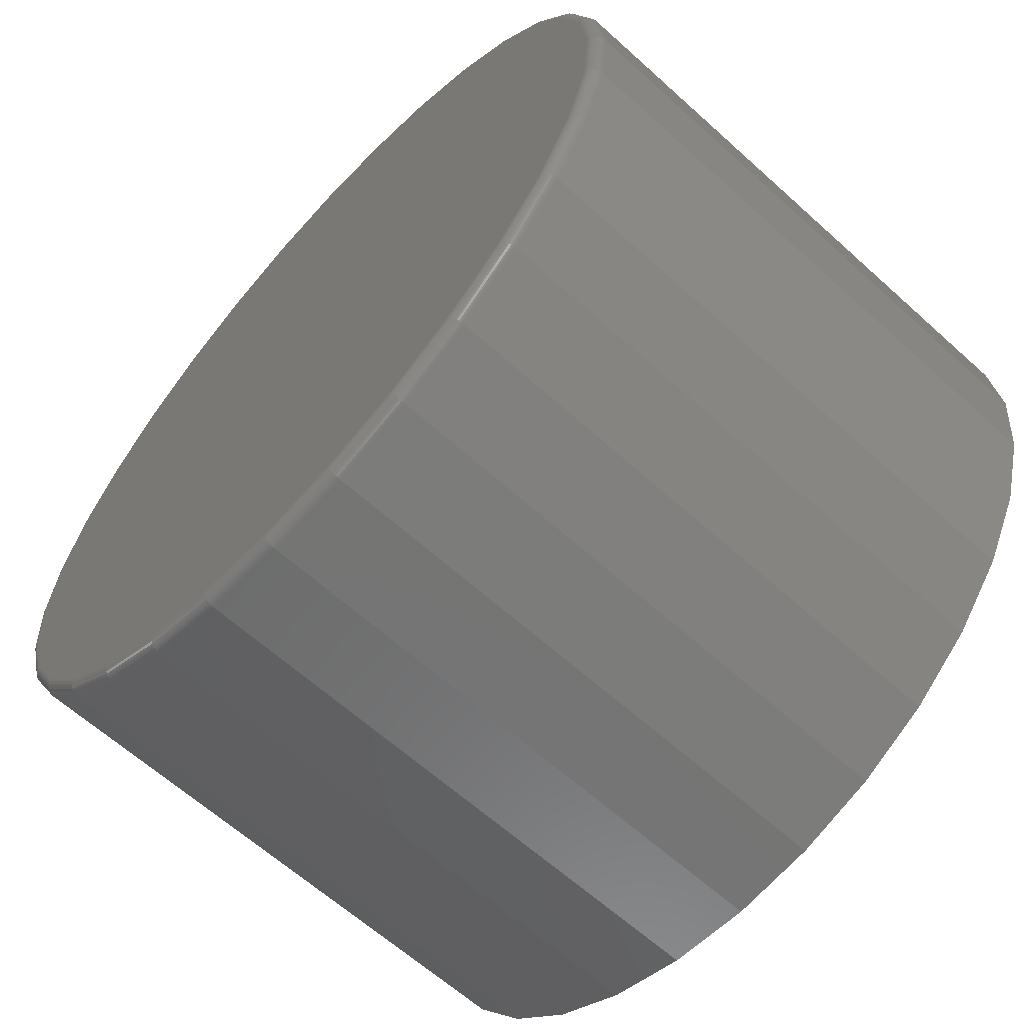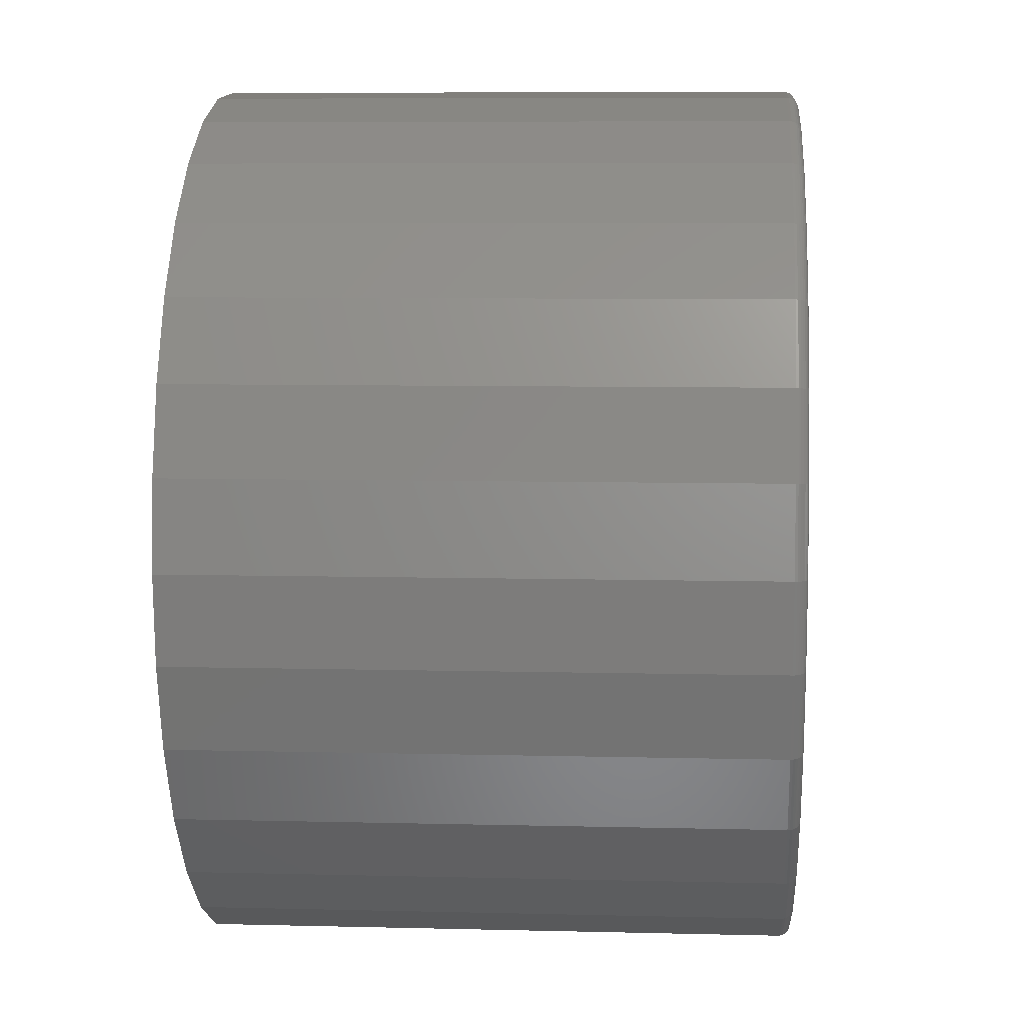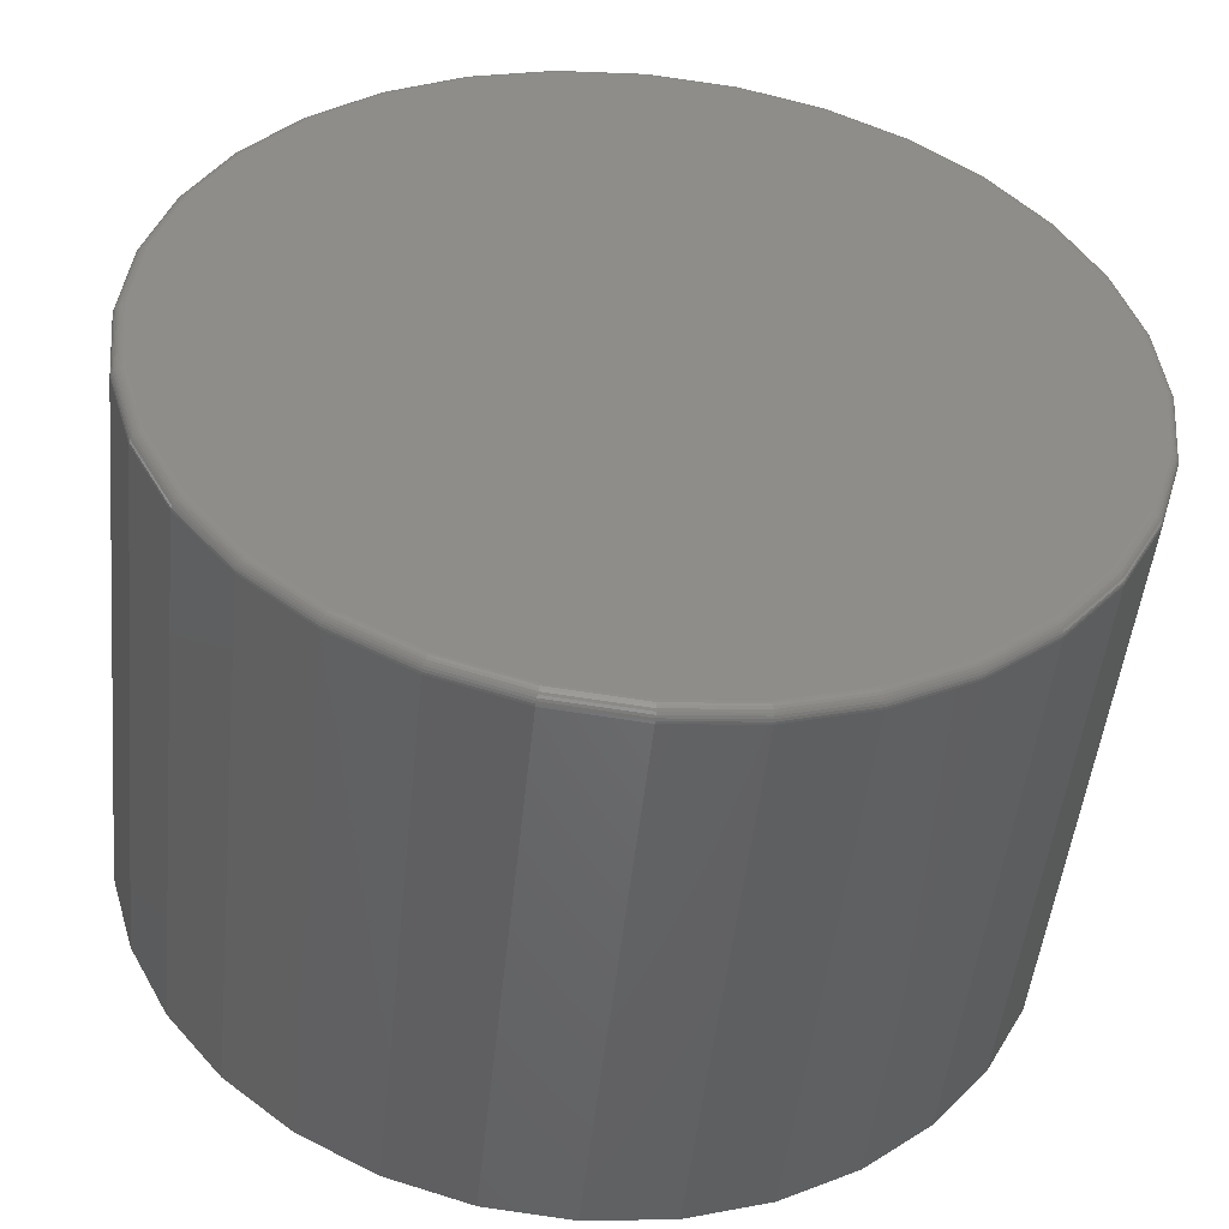
<metadata>
{"format":"stl","ext":"stl","renderer":"f3d","projection":"perspective","resolution":1024,"background":"white","views":[{"elev":-62.9,"azim":47.5,"up":"+Y"},{"elev":7.7,"azim":-86.0,"up":"+Y"},{"elev":-49.0,"azim":-5.9,"up":"+Y"}]}
</metadata>
<code>
# stl→obj: 320 verts, 636 faces
v -0.09688 0.5375 0.75
v 0.1169 0.5375 0.75
v 0.01003 0.548 0.75
v 0.2198 0.5063 0.75
v -0.1997 0.5063 0.75
v 0.3145 0.4557 0.75
v -0.2944 0.4557 0.75
v 0.3975 0.3875 0.75
v -0.3775 0.3875 0.75
v 0.4657 0.3045 0.75
v -0.4456 0.3045 0.75
v 0.5163 0.2097 0.75
v -0.4963 0.2097 0.75
v 0.5475 0.1069 0.75
v -0.5275 0.1069 0.75
v 0.5581 -1.362e-16 0.75
v -0.538 -4.216e-16 0.75
v 0.5475 -0.1069 0.75
v -0.5275 -0.1069 0.75
v 0.5163 -0.2097 0.75
v -0.4963 -0.2097 0.75
v 0.4657 -0.3045 0.75
v -0.4456 -0.3045 0.75
v 0.3975 -0.3875 0.75
v -0.3775 -0.3875 0.75
v 0.3145 -0.4557 0.75
v -0.2944 -0.4557 0.75
v 0.2198 -0.5063 0.75
v -0.1997 -0.5063 0.75
v 0.1169 -0.5375 0.75
v -0.09688 -0.5375 0.75
v 0.01003 -0.548 0.75
v 0.5737 0 0
v 0.5737 -6.387e-16 0.7344
v 0.5629 -0.11 0
v 0.5629 -0.11 0.7344
v 0.5308 -0.2157 0
v 0.5308 -0.2157 0.7344
v 0.4787 -0.3131 0
v 0.4787 -0.3131 0.7344
v 0.4086 -0.3986 0
v 0.4086 -0.3986 0.7344
v 0.3232 -0.4687 0
v 0.3232 -0.4687 0.7344
v 0.2257 -0.5207 0
v 0.2257 -0.5207 0.7344
v 0.12 -0.5528 0
v 0.12 -0.5528 0.7344
v 0.01003 -0.5637 0
v 0.01003 -0.5637 0.7344
v -0.09993 -0.5528 0
v -0.09993 -0.5528 0.7344
v -0.2057 -0.5207 0
v -0.2057 -0.5207 0.7344
v -0.3031 -0.4687 0
v -0.3031 -0.4687 0.7344
v -0.3885 -0.3986 0
v -0.3885 -0.3986 0.7344
v -0.4586 -0.3131 0
v -0.4586 -0.3131 0.7344
v -0.5107 -0.2157 0
v -0.5107 -0.2157 0.7344
v -0.5428 -0.11 0
v -0.5428 -0.11 0.7344
v -0.5536 6.903e-17 0
v -0.5536 6.903e-17 0.7344
v -0.5428 0.11 0
v -0.5428 0.11 0.7344
v -0.5107 0.2157 0
v -0.5107 0.2157 0.7344
v -0.4586 0.3131 0
v -0.4586 0.3131 0.7344
v -0.3885 0.3986 0
v -0.3885 0.3986 0.7344
v -0.3031 0.4687 0
v -0.3031 0.4687 0.7344
v -0.2057 0.5207 0
v -0.2057 0.5207 0.7344
v -0.09993 0.5528 0
v -0.09993 0.5528 0.7344
v 0.01003 0.5637 0
v 0.01003 0.5637 0.7344
v 0.12 0.5528 0
v 0.12 0.5528 0.7344
v 0.2257 0.5207 0
v 0.2257 0.5207 0.7344
v 0.3232 0.4687 0
v 0.3232 0.4687 0.7344
v 0.4086 0.3986 0
v 0.4086 0.3986 0.7344
v 0.4787 0.3131 0
v 0.4787 0.3131 0.7344
v 0.5308 0.2157 0
v 0.5308 0.2157 0.7344
v 0.5629 0.11 0
v 0.5629 0.11 0.7344
v -0.541 -8.327e-17 0.7497
v -0.5305 0.1075 0.7497
v -0.544 -8.327e-17 0.7488
v -0.5333 0.1081 0.7488
v -0.5467 -8.327e-17 0.7474
v -0.536 0.1086 0.7474
v -0.549 -8.327e-17 0.7454
v -0.5383 0.1091 0.7454
v -0.551 -8.327e-17 0.7431
v -0.5402 0.1094 0.7431
v -0.5524 -8.327e-17 0.7404
v -0.5416 0.1097 0.7404
v -0.5533 -8.327e-17 0.7374
v -0.5425 0.1099 0.7374
v 0.5505 0.1075 0.7497
v 0.5611 -8.327e-16 0.7497
v 0.5534 0.1081 0.7488
v 0.564 -8.604e-16 0.7488
v 0.556 0.1086 0.7474
v 0.5667 -8.604e-16 0.7474
v 0.5584 0.1091 0.7454
v 0.5691 -8.604e-16 0.7454
v 0.5603 0.1094 0.7431
v 0.5711 -8.604e-16 0.7431
v 0.5617 0.1097 0.7404
v 0.5725 -8.604e-16 0.7404
v 0.5626 0.1099 0.7374
v 0.5734 -8.604e-16 0.7374
v 0.5192 0.2109 0.7497
v 0.5219 0.212 0.7488
v 0.5244 0.213 0.7474
v 0.5266 0.2139 0.7454
v 0.5283 0.2147 0.7431
v 0.5297 0.2152 0.7404
v 0.5305 0.2156 0.7374
v 0.4682 0.3062 0.7497
v 0.4707 0.3078 0.7488
v 0.4729 0.3093 0.7474
v 0.4749 0.3106 0.7454
v 0.4765 0.3117 0.7431
v 0.4777 0.3125 0.7404
v 0.4784 0.313 0.7374
v 0.3997 0.3897 0.7497
v 0.4018 0.3917 0.7488
v 0.4037 0.3937 0.7474
v 0.4054 0.3953 0.7454
v 0.4067 0.3967 0.7431
v 0.4078 0.3977 0.7404
v 0.4084 0.3983 0.7374
v 0.3162 0.4582 0.7497
v 0.3178 0.4606 0.7488
v 0.3193 0.4629 0.7474
v 0.3206 0.4649 0.7454
v 0.3217 0.4665 0.7431
v 0.3225 0.4677 0.7404
v 0.323 0.4684 0.7374
v 0.2209 0.5091 0.7497
v 0.222 0.5118 0.7488
v 0.2231 0.5143 0.7474
v 0.224 0.5165 0.7454
v 0.2247 0.5183 0.7431
v 0.2253 0.5196 0.7404
v 0.2256 0.5205 0.7374
v 0.1175 0.5405 0.7497
v 0.1181 0.5434 0.7488
v 0.1186 0.546 0.7474
v 0.1191 0.5483 0.7454
v 0.1195 0.5502 0.7431
v 0.1198 0.5517 0.7404
v 0.1199 0.5525 0.7374
v 0.01003 0.5511 0.7497
v 0.01003 0.554 0.7488
v 0.01003 0.5567 0.7474
v 0.01003 0.5591 0.7454
v 0.01003 0.561 0.7431
v 0.01003 0.5625 0.7404
v 0.01003 0.5634 0.7374
v -0.09748 0.5405 0.7497
v -0.09805 0.5434 0.7488
v -0.09858 0.546 0.7474
v -0.09904 0.5483 0.7454
v -0.09942 0.5502 0.7431
v -0.0997 0.5517 0.7404
v -0.09987 0.5525 0.7374
v -0.2009 0.5091 0.7497
v -0.202 0.5118 0.7488
v -0.203 0.5143 0.7474
v -0.2039 0.5165 0.7454
v -0.2047 0.5183 0.7431
v -0.2052 0.5196 0.7404
v -0.2056 0.5205 0.7374
v -0.2961 0.4582 0.7497
v -0.2978 0.4606 0.7488
v -0.2993 0.4629 0.7474
v -0.3006 0.4649 0.7454
v -0.3017 0.4665 0.7431
v -0.3025 0.4677 0.7404
v -0.3029 0.4684 0.7374
v -0.3796 0.3897 0.7497
v -0.3817 0.3917 0.7488
v -0.3836 0.3937 0.7474
v -0.3853 0.3953 0.7454
v -0.3867 0.3967 0.7431
v -0.3877 0.3977 0.7404
v -0.3883 0.3983 0.7374
v -0.4482 0.3062 0.7497
v -0.4506 0.3078 0.7488
v -0.4529 0.3093 0.7474
v -0.4548 0.3106 0.7454
v -0.4564 0.3117 0.7431
v -0.4576 0.3125 0.7404
v -0.4584 0.313 0.7374
v -0.4991 0.2109 0.7497
v -0.5018 0.212 0.7488
v -0.5043 0.213 0.7474
v -0.5065 0.2139 0.7454
v -0.5083 0.2147 0.7431
v -0.5096 0.2152 0.7404
v -0.5104 0.2156 0.7374
v 0.5505 -0.1075 0.7497
v 0.5534 -0.1081 0.7488
v 0.556 -0.1086 0.7474
v 0.5584 -0.1091 0.7454
v 0.5603 -0.1094 0.7431
v 0.5617 -0.1097 0.7404
v 0.5626 -0.1099 0.7374
v -0.5305 -0.1075 0.7497
v -0.5333 -0.1081 0.7488
v -0.536 -0.1086 0.7474
v -0.5383 -0.1091 0.7454
v -0.5402 -0.1094 0.7431
v -0.5416 -0.1097 0.7404
v -0.5425 -0.1099 0.7374
v -0.4991 -0.2109 0.7497
v -0.5018 -0.212 0.7488
v -0.5043 -0.213 0.7474
v -0.5065 -0.2139 0.7454
v -0.5083 -0.2147 0.7431
v -0.5096 -0.2152 0.7404
v -0.5104 -0.2156 0.7374
v -0.4482 -0.3062 0.7497
v -0.4506 -0.3078 0.7488
v -0.4529 -0.3093 0.7474
v -0.4548 -0.3106 0.7454
v -0.4564 -0.3117 0.7431
v -0.4576 -0.3125 0.7404
v -0.4584 -0.313 0.7374
v -0.3796 -0.3897 0.7497
v -0.3817 -0.3917 0.7488
v -0.3836 -0.3937 0.7474
v -0.3853 -0.3953 0.7454
v -0.3867 -0.3967 0.7431
v -0.3877 -0.3977 0.7404
v -0.3883 -0.3983 0.7374
v -0.2961 -0.4582 0.7497
v -0.2978 -0.4606 0.7488
v -0.2993 -0.4629 0.7474
v -0.3006 -0.4649 0.7454
v -0.3017 -0.4665 0.7431
v -0.3025 -0.4677 0.7404
v -0.3029 -0.4684 0.7374
v -0.2009 -0.5091 0.7497
v -0.202 -0.5118 0.7488
v -0.203 -0.5143 0.7474
v -0.2039 -0.5165 0.7454
v -0.2047 -0.5183 0.7431
v -0.2052 -0.5196 0.7404
v -0.2056 -0.5205 0.7374
v -0.09748 -0.5405 0.7497
v -0.09805 -0.5434 0.7488
v -0.09858 -0.546 0.7474
v -0.09904 -0.5483 0.7454
v -0.09942 -0.5502 0.7431
v -0.0997 -0.5517 0.7404
v -0.09987 -0.5525 0.7374
v 0.01003 -0.5511 0.7497
v 0.01003 -0.554 0.7488
v 0.01003 -0.5567 0.7474
v 0.01003 -0.5591 0.7454
v 0.01003 -0.561 0.7431
v 0.01003 -0.5625 0.7404
v 0.01003 -0.5634 0.7374
v 0.1175 -0.5405 0.7497
v 0.1181 -0.5434 0.7488
v 0.1186 -0.546 0.7474
v 0.1191 -0.5483 0.7454
v 0.1195 -0.5502 0.7431
v 0.1198 -0.5517 0.7404
v 0.1199 -0.5525 0.7374
v 0.2209 -0.5091 0.7497
v 0.222 -0.5118 0.7488
v 0.2231 -0.5143 0.7474
v 0.224 -0.5165 0.7454
v 0.2247 -0.5183 0.7431
v 0.2253 -0.5196 0.7404
v 0.2256 -0.5205 0.7374
v 0.3162 -0.4582 0.7497
v 0.3178 -0.4606 0.7488
v 0.3193 -0.4629 0.7474
v 0.3206 -0.4649 0.7454
v 0.3217 -0.4665 0.7431
v 0.3225 -0.4677 0.7404
v 0.323 -0.4684 0.7374
v 0.3997 -0.3897 0.7497
v 0.4018 -0.3917 0.7488
v 0.4037 -0.3937 0.7474
v 0.4054 -0.3953 0.7454
v 0.4067 -0.3967 0.7431
v 0.4078 -0.3977 0.7404
v 0.4084 -0.3983 0.7374
v 0.4682 -0.3062 0.7497
v 0.4707 -0.3078 0.7488
v 0.4729 -0.3093 0.7474
v 0.4749 -0.3106 0.7454
v 0.4765 -0.3117 0.7431
v 0.4777 -0.3125 0.7404
v 0.4784 -0.313 0.7374
v 0.5192 -0.2109 0.7497
v 0.5219 -0.212 0.7488
v 0.5244 -0.213 0.7474
v 0.5266 -0.2139 0.7454
v 0.5283 -0.2147 0.7431
v 0.5297 -0.2152 0.7404
v 0.5305 -0.2156 0.7374
f 1 2 3
f 2 1 4
f 4 1 5
f 4 5 6
f 6 5 7
f 6 7 8
f 8 7 9
f 8 9 10
f 10 9 11
f 10 11 12
f 12 11 13
f 12 13 14
f 14 13 15
f 14 15 16
f 16 15 17
f 16 17 18
f 18 17 19
f 18 19 20
f 20 19 21
f 20 21 22
f 22 21 23
f 22 23 24
f 24 23 25
f 24 25 26
f 26 25 27
f 26 27 28
f 28 27 29
f 28 29 30
f 30 29 31
f 30 31 32
f 33 34 35
f 35 34 36
f 35 36 37
f 37 36 38
f 37 38 39
f 39 38 40
f 39 40 41
f 41 40 42
f 41 42 43
f 43 42 44
f 43 44 45
f 45 44 46
f 45 46 47
f 47 46 48
f 47 48 49
f 49 48 50
f 49 50 51
f 51 50 52
f 51 52 53
f 53 52 54
f 53 54 55
f 55 54 56
f 55 56 57
f 57 56 58
f 57 58 59
f 59 58 60
f 59 60 61
f 61 60 62
f 61 62 63
f 63 62 64
f 63 64 65
f 65 64 66
f 65 66 67
f 67 66 68
f 67 68 69
f 69 68 70
f 69 70 71
f 71 70 72
f 71 72 73
f 73 72 74
f 73 74 75
f 75 74 76
f 75 76 77
f 77 76 78
f 77 78 79
f 79 78 80
f 79 80 81
f 81 80 82
f 81 82 83
f 83 82 84
f 83 84 85
f 85 84 86
f 85 86 87
f 87 86 88
f 87 88 89
f 89 88 90
f 89 90 91
f 91 90 92
f 91 92 93
f 93 92 94
f 93 94 95
f 95 94 96
f 95 96 33
f 33 96 34
f 17 15 97
f 97 15 98
f 97 98 99
f 99 98 100
f 99 100 101
f 101 100 102
f 101 102 103
f 103 102 104
f 103 104 105
f 105 104 106
f 105 106 107
f 107 106 108
f 107 108 109
f 109 108 110
f 109 110 66
f 66 110 68
f 14 16 111
f 111 16 112
f 111 112 113
f 113 112 114
f 113 114 115
f 115 114 116
f 115 116 117
f 117 116 118
f 117 118 119
f 119 118 120
f 119 120 121
f 121 120 122
f 121 122 123
f 123 122 124
f 123 124 96
f 96 124 34
f 12 14 125
f 125 14 111
f 125 111 126
f 126 111 113
f 126 113 127
f 127 113 115
f 127 115 128
f 128 115 117
f 128 117 129
f 129 117 119
f 129 119 130
f 130 119 121
f 130 121 131
f 131 121 123
f 131 123 94
f 94 123 96
f 10 12 132
f 132 12 125
f 132 125 133
f 133 125 126
f 133 126 134
f 134 126 127
f 134 127 135
f 135 127 128
f 135 128 136
f 136 128 129
f 136 129 137
f 137 129 130
f 137 130 138
f 138 130 131
f 138 131 92
f 92 131 94
f 8 10 139
f 139 10 132
f 139 132 140
f 140 132 133
f 140 133 141
f 141 133 134
f 141 134 142
f 142 134 135
f 142 135 143
f 143 135 136
f 143 136 144
f 144 136 137
f 144 137 145
f 145 137 138
f 145 138 90
f 90 138 92
f 6 8 146
f 146 8 139
f 146 139 147
f 147 139 140
f 147 140 148
f 148 140 141
f 148 141 149
f 149 141 142
f 149 142 150
f 150 142 143
f 150 143 151
f 151 143 144
f 151 144 152
f 152 144 145
f 152 145 88
f 88 145 90
f 4 6 153
f 153 6 146
f 153 146 154
f 154 146 147
f 154 147 155
f 155 147 148
f 155 148 156
f 156 148 149
f 156 149 157
f 157 149 150
f 157 150 158
f 158 150 151
f 158 151 159
f 159 151 152
f 159 152 86
f 86 152 88
f 2 4 160
f 160 4 153
f 160 153 161
f 161 153 154
f 161 154 162
f 162 154 155
f 162 155 163
f 163 155 156
f 163 156 164
f 164 156 157
f 164 157 165
f 165 157 158
f 165 158 166
f 166 158 159
f 166 159 84
f 84 159 86
f 3 2 167
f 167 2 160
f 167 160 168
f 168 160 161
f 168 161 169
f 169 161 162
f 169 162 170
f 170 162 163
f 170 163 171
f 171 163 164
f 171 164 172
f 172 164 165
f 172 165 173
f 173 165 166
f 173 166 82
f 82 166 84
f 1 3 174
f 174 3 167
f 174 167 175
f 175 167 168
f 175 168 176
f 176 168 169
f 176 169 177
f 177 169 170
f 177 170 178
f 178 170 171
f 178 171 179
f 179 171 172
f 179 172 180
f 180 172 173
f 180 173 80
f 80 173 82
f 5 1 181
f 181 1 174
f 181 174 182
f 182 174 175
f 182 175 183
f 183 175 176
f 183 176 184
f 184 176 177
f 184 177 185
f 185 177 178
f 185 178 186
f 186 178 179
f 186 179 187
f 187 179 180
f 187 180 78
f 78 180 80
f 7 5 188
f 188 5 181
f 188 181 189
f 189 181 182
f 189 182 190
f 190 182 183
f 190 183 191
f 191 183 184
f 191 184 192
f 192 184 185
f 192 185 193
f 193 185 186
f 193 186 194
f 194 186 187
f 194 187 76
f 76 187 78
f 9 7 195
f 195 7 188
f 195 188 196
f 196 188 189
f 196 189 197
f 197 189 190
f 197 190 198
f 198 190 191
f 198 191 199
f 199 191 192
f 199 192 200
f 200 192 193
f 200 193 201
f 201 193 194
f 201 194 74
f 74 194 76
f 11 9 202
f 202 9 195
f 202 195 203
f 203 195 196
f 203 196 204
f 204 196 197
f 204 197 205
f 205 197 198
f 205 198 206
f 206 198 199
f 206 199 207
f 207 199 200
f 207 200 208
f 208 200 201
f 208 201 72
f 72 201 74
f 13 11 209
f 209 11 202
f 209 202 210
f 210 202 203
f 210 203 211
f 211 203 204
f 211 204 212
f 212 204 205
f 212 205 213
f 213 205 206
f 213 206 214
f 214 206 207
f 214 207 215
f 215 207 208
f 215 208 70
f 70 208 72
f 15 13 98
f 98 13 209
f 98 209 100
f 100 209 210
f 100 210 102
f 102 210 211
f 102 211 104
f 104 211 212
f 104 212 106
f 106 212 213
f 106 213 108
f 108 213 214
f 108 214 110
f 110 214 215
f 110 215 68
f 68 215 70
f 16 18 112
f 112 18 216
f 112 216 114
f 114 216 217
f 114 217 116
f 116 217 218
f 116 218 118
f 118 218 219
f 118 219 120
f 120 219 220
f 120 220 122
f 122 220 221
f 122 221 124
f 124 221 222
f 124 222 34
f 34 222 36
f 19 17 223
f 223 17 97
f 223 97 224
f 224 97 99
f 224 99 225
f 225 99 101
f 225 101 226
f 226 101 103
f 226 103 227
f 227 103 105
f 227 105 228
f 228 105 107
f 228 107 229
f 229 107 109
f 229 109 64
f 64 109 66
f 21 19 230
f 230 19 223
f 230 223 231
f 231 223 224
f 231 224 232
f 232 224 225
f 232 225 233
f 233 225 226
f 233 226 234
f 234 226 227
f 234 227 235
f 235 227 228
f 235 228 236
f 236 228 229
f 236 229 62
f 62 229 64
f 23 21 237
f 237 21 230
f 237 230 238
f 238 230 231
f 238 231 239
f 239 231 232
f 239 232 240
f 240 232 233
f 240 233 241
f 241 233 234
f 241 234 242
f 242 234 235
f 242 235 243
f 243 235 236
f 243 236 60
f 60 236 62
f 25 23 244
f 244 23 237
f 244 237 245
f 245 237 238
f 245 238 246
f 246 238 239
f 246 239 247
f 247 239 240
f 247 240 248
f 248 240 241
f 248 241 249
f 249 241 242
f 249 242 250
f 250 242 243
f 250 243 58
f 58 243 60
f 27 25 251
f 251 25 244
f 251 244 252
f 252 244 245
f 252 245 253
f 253 245 246
f 253 246 254
f 254 246 247
f 254 247 255
f 255 247 248
f 255 248 256
f 256 248 249
f 256 249 257
f 257 249 250
f 257 250 56
f 56 250 58
f 29 27 258
f 258 27 251
f 258 251 259
f 259 251 252
f 259 252 260
f 260 252 253
f 260 253 261
f 261 253 254
f 261 254 262
f 262 254 255
f 262 255 263
f 263 255 256
f 263 256 264
f 264 256 257
f 264 257 54
f 54 257 56
f 31 29 265
f 265 29 258
f 265 258 266
f 266 258 259
f 266 259 267
f 267 259 260
f 267 260 268
f 268 260 261
f 268 261 269
f 269 261 262
f 269 262 270
f 270 262 263
f 270 263 271
f 271 263 264
f 271 264 52
f 52 264 54
f 32 31 272
f 272 31 265
f 272 265 273
f 273 265 266
f 273 266 274
f 274 266 267
f 274 267 275
f 275 267 268
f 275 268 276
f 276 268 269
f 276 269 277
f 277 269 270
f 277 270 278
f 278 270 271
f 278 271 50
f 50 271 52
f 30 32 279
f 279 32 272
f 279 272 280
f 280 272 273
f 280 273 281
f 281 273 274
f 281 274 282
f 282 274 275
f 282 275 283
f 283 275 276
f 283 276 284
f 284 276 277
f 284 277 285
f 285 277 278
f 285 278 48
f 48 278 50
f 28 30 286
f 286 30 279
f 286 279 287
f 287 279 280
f 287 280 288
f 288 280 281
f 288 281 289
f 289 281 282
f 289 282 290
f 290 282 283
f 290 283 291
f 291 283 284
f 291 284 292
f 292 284 285
f 292 285 46
f 46 285 48
f 26 28 293
f 293 28 286
f 293 286 294
f 294 286 287
f 294 287 295
f 295 287 288
f 295 288 296
f 296 288 289
f 296 289 297
f 297 289 290
f 297 290 298
f 298 290 291
f 298 291 299
f 299 291 292
f 299 292 44
f 44 292 46
f 24 26 300
f 300 26 293
f 300 293 301
f 301 293 294
f 301 294 302
f 302 294 295
f 302 295 303
f 303 295 296
f 303 296 304
f 304 296 297
f 304 297 305
f 305 297 298
f 305 298 306
f 306 298 299
f 306 299 42
f 42 299 44
f 22 24 307
f 307 24 300
f 307 300 308
f 308 300 301
f 308 301 309
f 309 301 302
f 309 302 310
f 310 302 303
f 310 303 311
f 311 303 304
f 311 304 312
f 312 304 305
f 312 305 313
f 313 305 306
f 313 306 40
f 40 306 42
f 20 22 314
f 314 22 307
f 314 307 315
f 315 307 308
f 315 308 316
f 316 308 309
f 316 309 317
f 317 309 310
f 317 310 318
f 318 310 311
f 318 311 319
f 319 311 312
f 319 312 320
f 320 312 313
f 320 313 38
f 38 313 40
f 18 20 216
f 216 20 314
f 216 314 217
f 217 314 315
f 217 315 218
f 218 315 316
f 218 316 219
f 219 316 317
f 219 317 220
f 220 317 318
f 220 318 221
f 221 318 319
f 221 319 222
f 222 319 320
f 222 320 36
f 36 320 38
f 81 83 79
f 49 51 47
f 47 51 53
f 47 53 45
f 45 53 55
f 45 55 43
f 43 55 57
f 43 57 41
f 41 57 59
f 41 59 39
f 39 59 61
f 39 61 37
f 37 61 63
f 37 63 35
f 35 63 65
f 35 65 33
f 33 65 67
f 33 67 95
f 95 67 69
f 95 69 93
f 93 69 71
f 93 71 91
f 91 71 73
f 91 73 89
f 89 73 75
f 89 75 87
f 87 75 77
f 87 77 85
f 85 77 79
f 85 79 83

</code>
